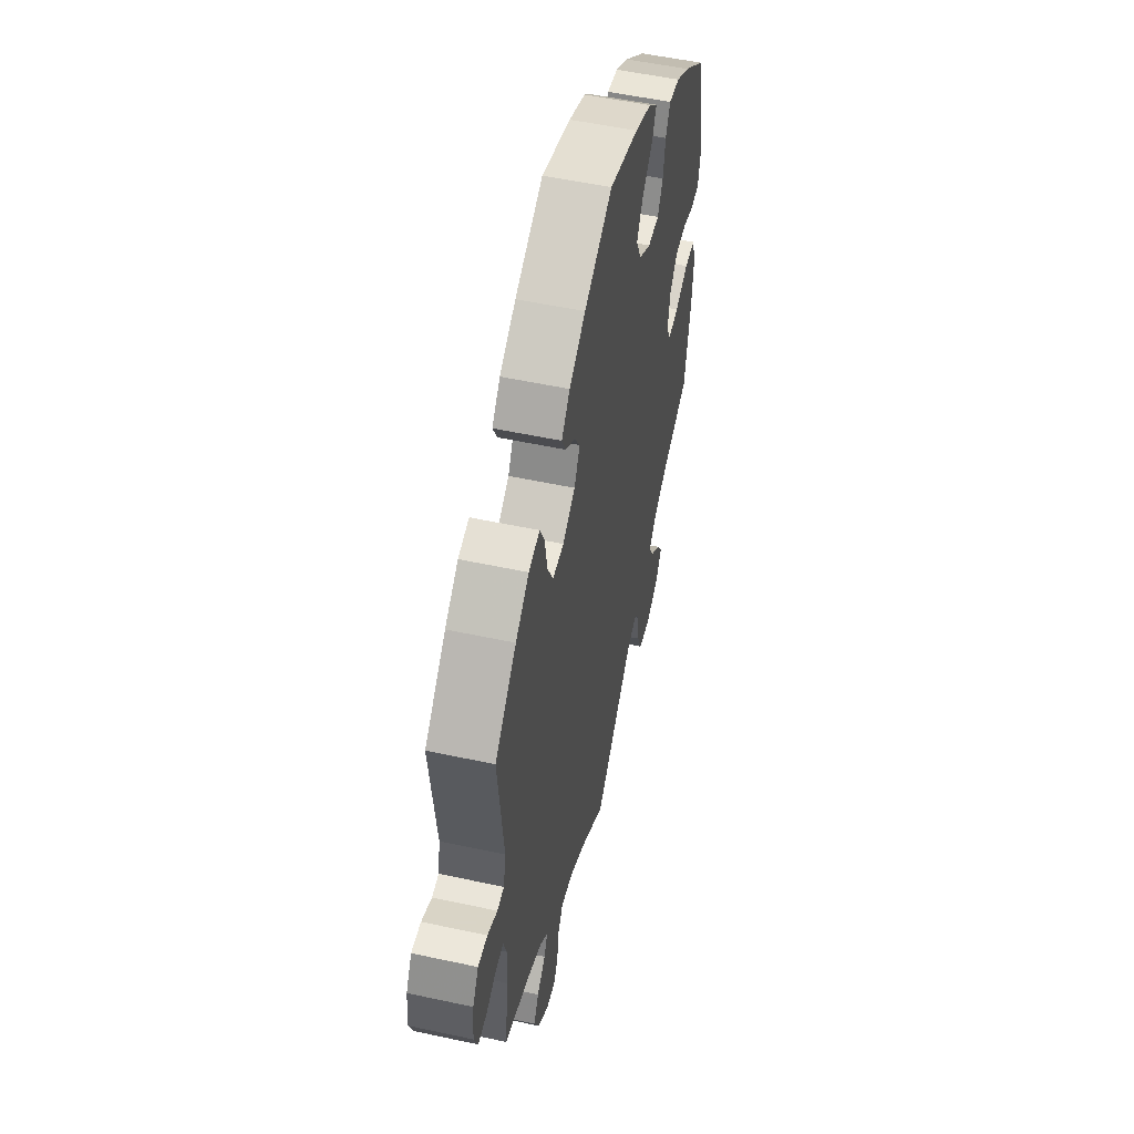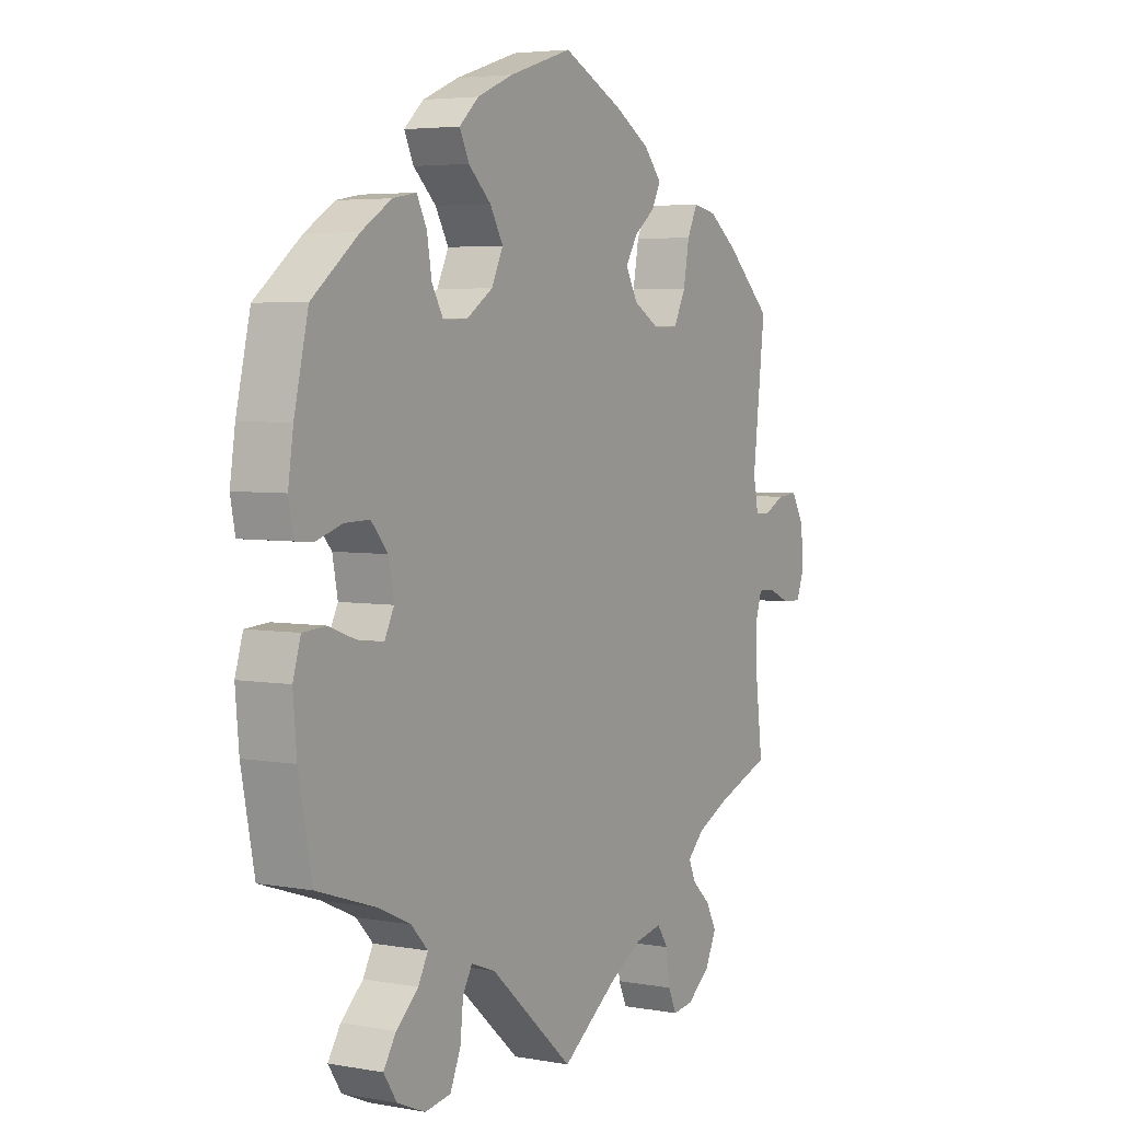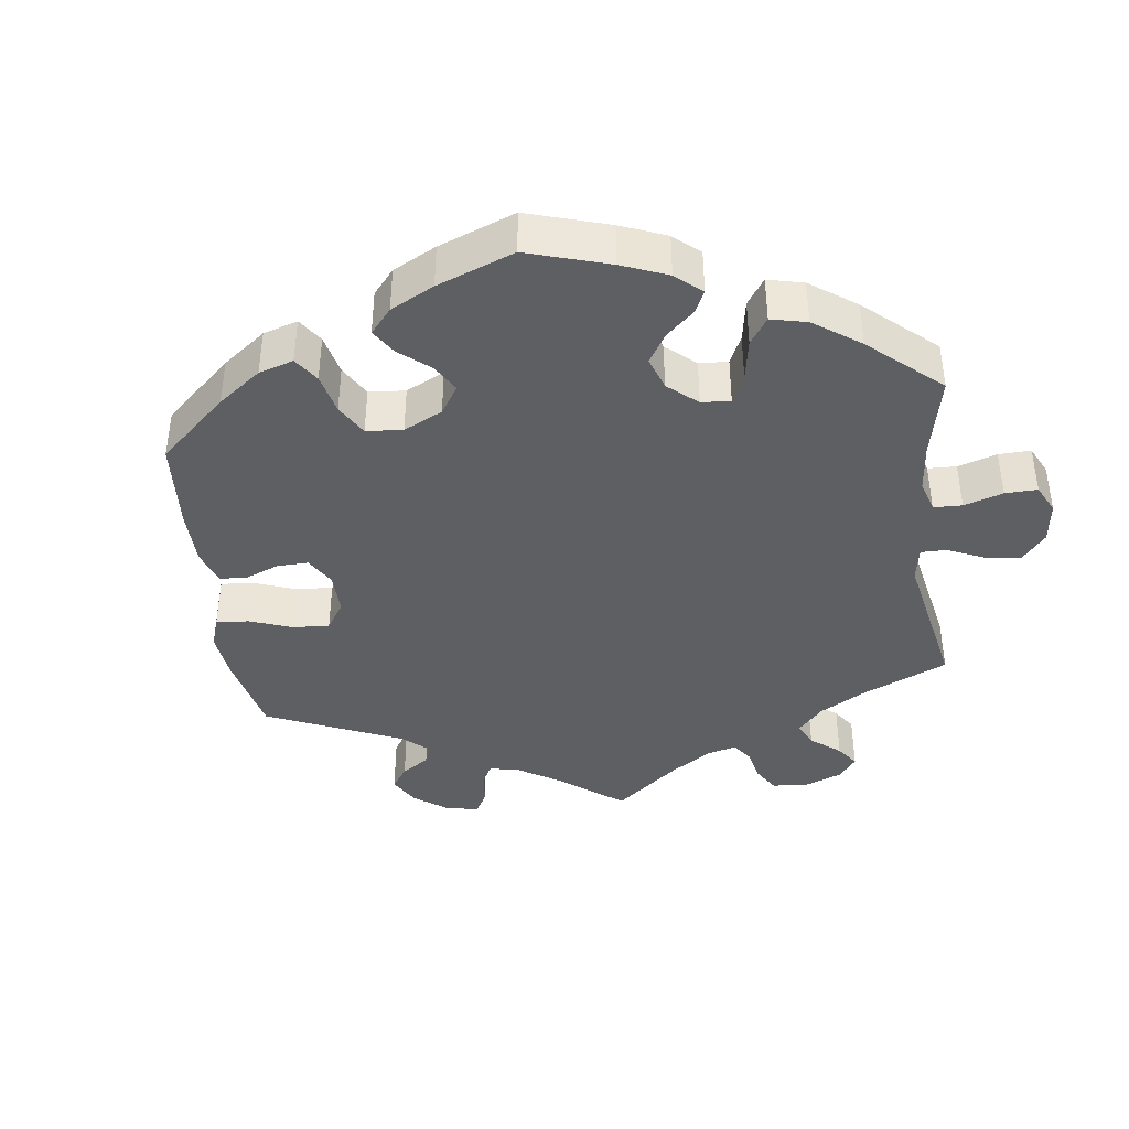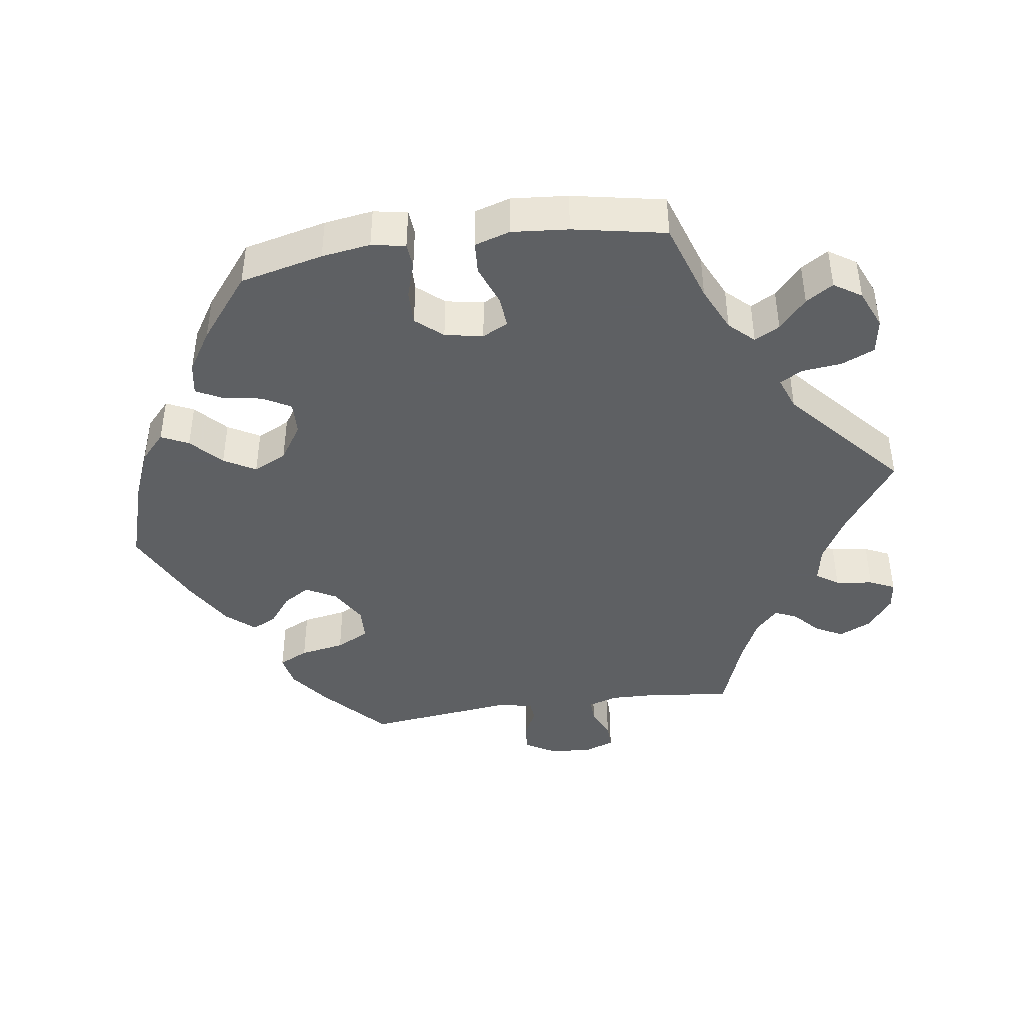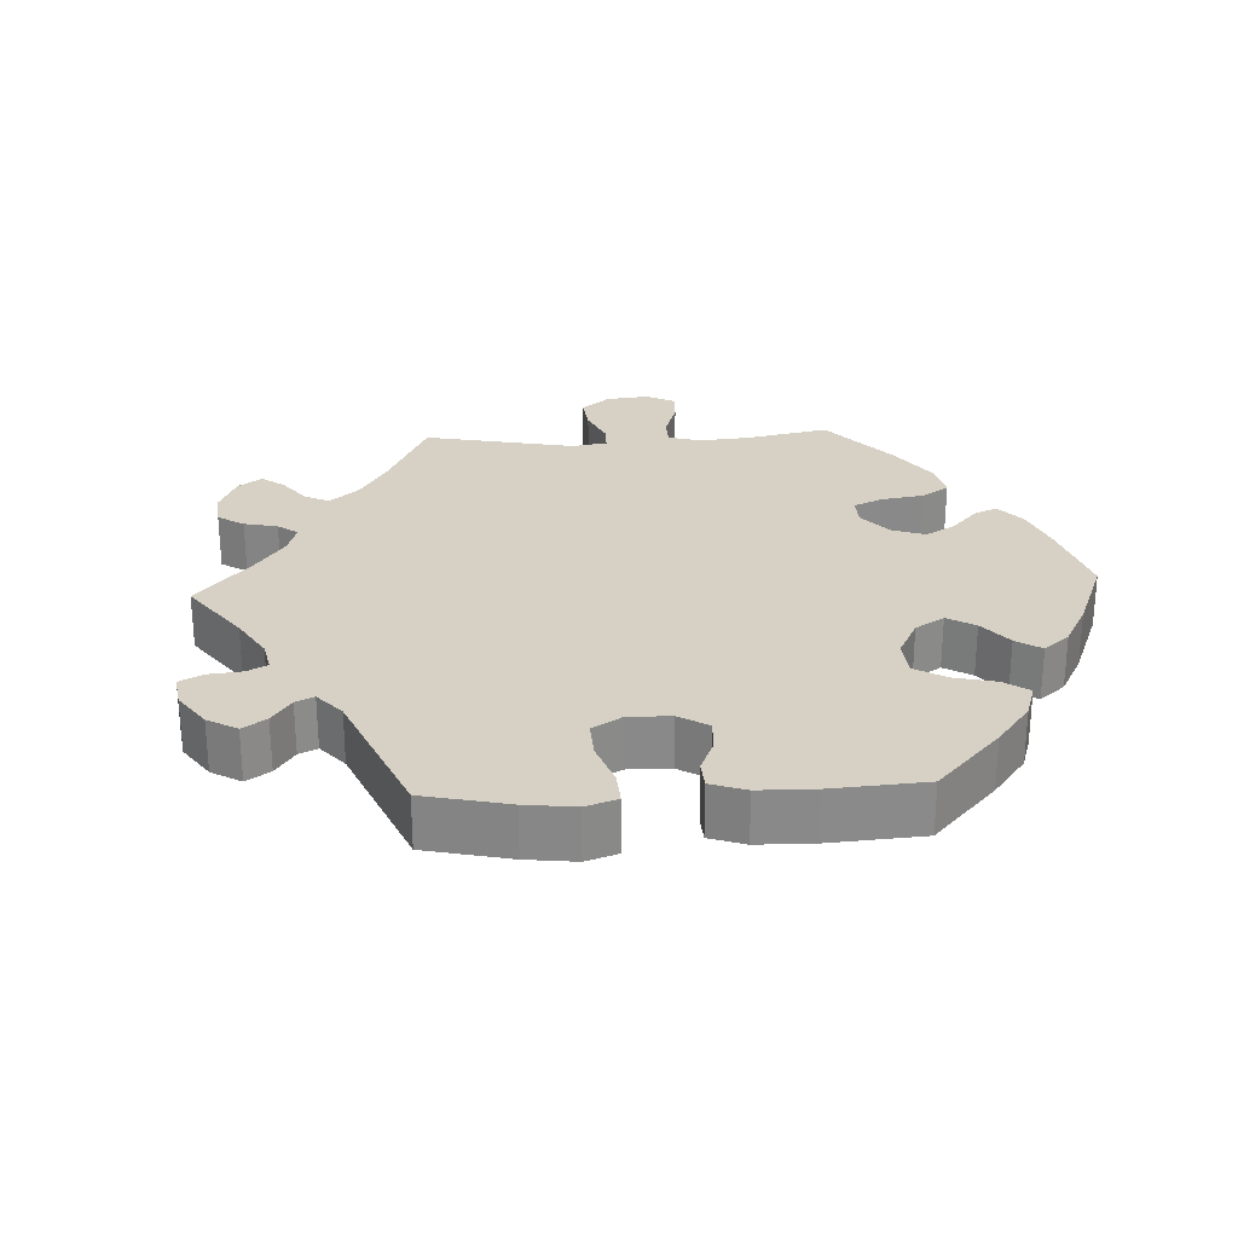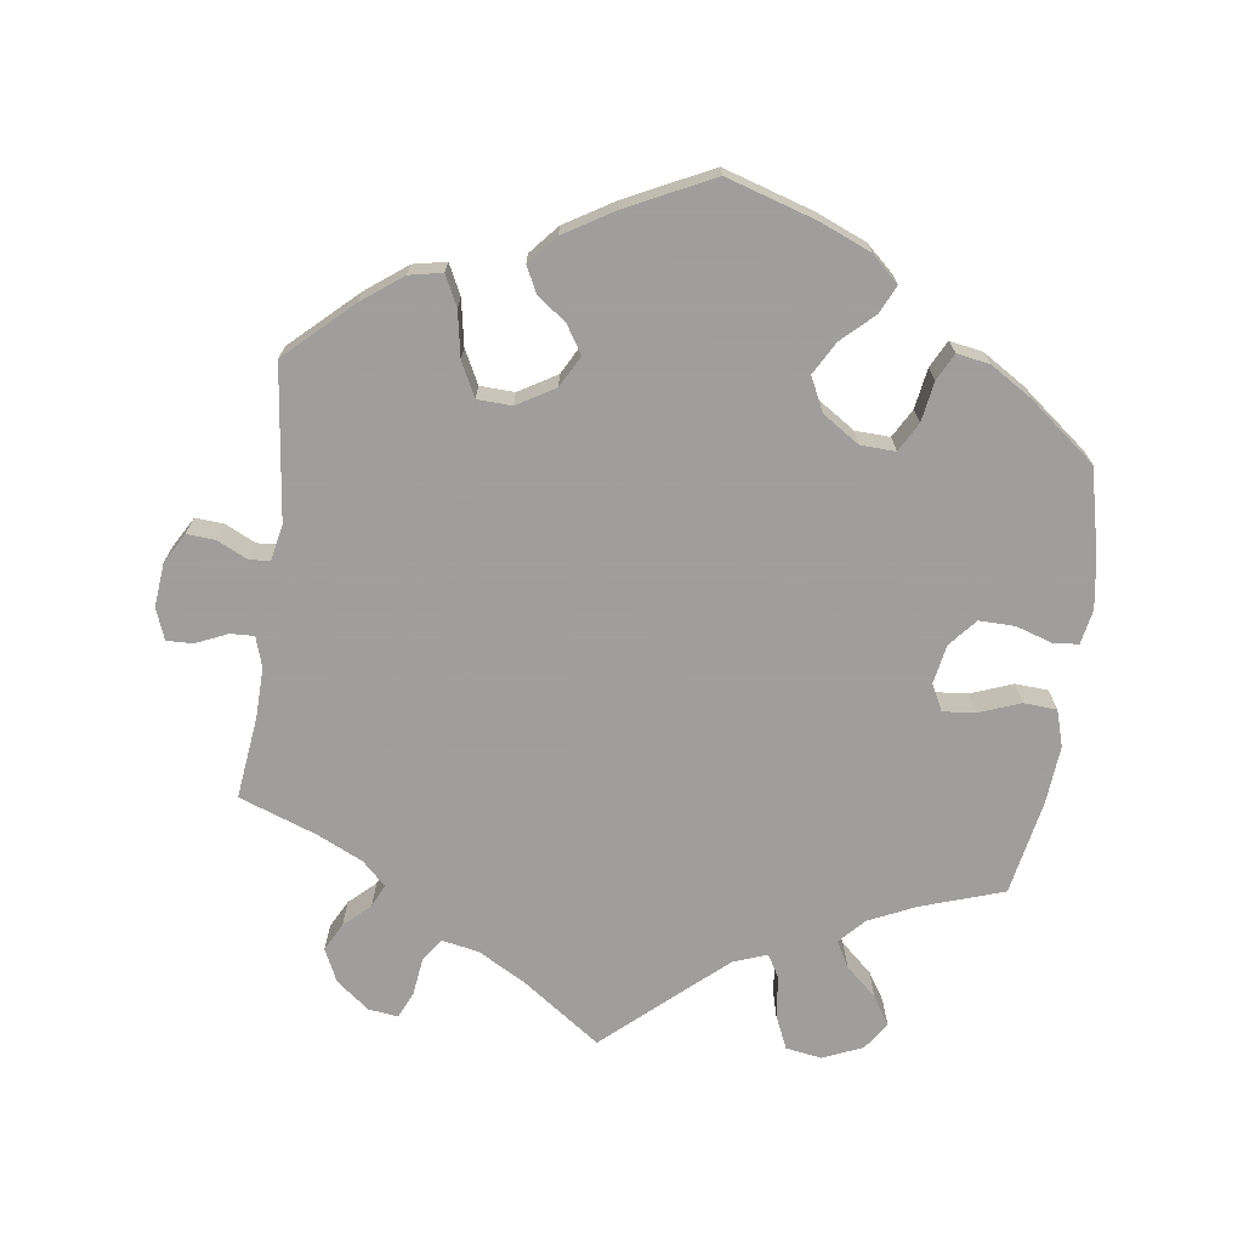
<metadata>
{"format":"obj","ext":"obj","renderer":"f3d","projection":"perspective","resolution":1024,"background":"white","views":[{"elev":53.2,"azim":-77.0,"up":"+Z"},{"elev":4.4,"azim":120.3,"up":"+Z"},{"elev":-40.0,"azim":67.2,"up":"+Y"},{"elev":-42.7,"azim":98.3,"up":"+Y"},{"elev":27.0,"azim":-32.9,"up":"+Y"},{"elev":-71.1,"azim":-7.6,"up":"+Y"}]}
</metadata>
<code>
v -0.413 0.07 0.37
v -0.358 0.07 0.411
v -0.313 0.07 0.42
v -0.293 0.07 0.379
v -0.282 0.07 0.317
v -0.259 0.07 0.271
v -0.212 0.07 0.269
v -0.161 0.07 0.299
v -0.138 0.07 0.341
v -0.161 0.07 0.378
v -0.201 0.07 0.409
v -0.218 0.07 0.443
v -0.184 0.07 0.482
v -0.117 0.07 0.522
v -0.001 0.07 0.578
v 0.12 0.07 0.54
v 0.189 0.07 0.511
v 0.226 0.07 0.477
v 0.208 0.07 0.439
v 0.165 0.07 0.399
v 0.14 0.07 0.355
v 0.162 0.07 0.309
v 0.212 0.07 0.276
v 0.259 0.07 0.274
v 0.281 0.07 0.313
v 0.29 0.07 0.367
v 0.309 0.07 0.404
v 0.354 0.07 0.396
v 0.411 0.07 0.36
v 0.5 0.07 0.289
v 0.527 0.07 0.173
v 0.537 0.07 0.105
v 0.528 0.07 0.058
v 0.494 0.07 0.055
v 0.444 0.07 0.071
v 0.396 0.07 0.072
v 0.364 0.07 0.035
v 0.354 0.07 -0.018
v 0.372 0.07 -0.054
v 0.416 0.07 -0.05
v 0.472 0.07 -0.029
v 0.517 0.07 -0.032
v 0.532 0.07 -0.081
v 0.525 0.07 -0.16
v 0.5 0.07 -0.289
v 0.388 0.07 -0.326
v 0.325 0.07 -0.355
v 0.293 0.07 -0.389
v 0.312 0.07 -0.424
v 0.354 0.07 -0.462
v 0.378 0.07 -0.5
v 0.353 0.07 -0.538
v 0.299 0.07 -0.561
v 0.25 0.07 -0.553
v 0.23 0.07 -0.507
v 0.224 0.07 -0.451
v 0.206 0.07 -0.42
v 0.16 0.07 -0.437
v 0 0.07 -0.578
v -0.105 0.07 -0.503
v -0.17 0.07 -0.466
v -0.221 0.07 -0.456
v -0.242 0.07 -0.487
v -0.249 0.07 -0.539
v -0.265 0.07 -0.574
v -0.305 0.07 -0.569
v -0.35 0.07 -0.534
v -0.371 0.07 -0.489
v -0.351 0.07 -0.451
v -0.316 0.07 -0.419
v -0.302 0.07 -0.388
v -0.334 0.07 -0.357
v -0.395 0.07 -0.328
v -0.501 0.07 -0.289
v -0.487 0.07 -0.176
v -0.485 0.07 -0.109
v -0.498 0.07 -0.068
v -0.53 0.07 -0.069
v -0.573 0.07 -0.088
v -0.609 0.07 -0.089
v -0.625 0.07 -0.047
v -0.619 0.07 0.013
v -0.595 0.07 0.054
v -0.556 0.07 0.051
v -0.515 0.07 0.031
v -0.487 0.07 0.033
v -0.477 0.07 0.082
v -0.501 0.07 0.289
v -0.413 0 0.37
v -0.358 0 0.411
v -0.313 0 0.42
v -0.293 0 0.379
v -0.282 0 0.317
v -0.259 0 0.271
v -0.212 0 0.269
v -0.161 0 0.299
v -0.138 0 0.341
v -0.161 0 0.378
v -0.201 0 0.409
v -0.218 0 0.443
v -0.184 0 0.482
v -0.117 0 0.522
v -0.001 0 0.578
v 0.12 0 0.54
v 0.189 0 0.511
v 0.226 0 0.477
v 0.208 0 0.439
v 0.165 0 0.399
v 0.14 0 0.355
v 0.162 0 0.309
v 0.212 0 0.276
v 0.259 0 0.274
v 0.281 0 0.313
v 0.29 0 0.367
v 0.309 0 0.404
v 0.354 0 0.396
v 0.411 0 0.36
v 0.5 0 0.289
v 0.527 0 0.173
v 0.537 0 0.105
v 0.528 0 0.058
v 0.494 0 0.055
v 0.444 0 0.071
v 0.396 0 0.072
v 0.364 0 0.035
v 0.354 0 -0.018
v 0.372 0 -0.054
v 0.416 0 -0.05
v 0.472 0 -0.029
v 0.517 0 -0.032
v 0.532 0 -0.081
v 0.525 0 -0.16
v 0.5 0 -0.289
v 0.388 0 -0.326
v 0.325 0 -0.355
v 0.293 0 -0.389
v 0.312 0 -0.424
v 0.354 0 -0.462
v 0.378 0 -0.5
v 0.353 0 -0.538
v 0.299 0 -0.561
v 0.25 0 -0.553
v 0.23 0 -0.507
v 0.224 0 -0.451
v 0.206 0 -0.42
v 0.16 0 -0.437
v 0 0 -0.578
v -0.105 0 -0.503
v -0.17 0 -0.466
v -0.221 0 -0.456
v -0.242 0 -0.487
v -0.249 0 -0.539
v -0.265 0 -0.574
v -0.305 0 -0.569
v -0.35 0 -0.534
v -0.371 0 -0.489
v -0.351 0 -0.451
v -0.316 0 -0.419
v -0.302 0 -0.388
v -0.334 0 -0.357
v -0.395 0 -0.328
v -0.501 0 -0.289
v -0.487 0 -0.176
v -0.485 0 -0.109
v -0.498 0 -0.068
v -0.53 0 -0.069
v -0.573 0 -0.088
v -0.609 0 -0.089
v -0.625 0 -0.047
v -0.619 0 0.013
v -0.595 0 0.054
v -0.556 0 0.051
v -0.515 0 0.031
v -0.487 0 0.033
v -0.477 0 0.082
v -0.501 0 0.289
f 87 88 1 2
f 86 87 2 3
f 82 83 84 85
f 82 85 86
f 81 82 86
f 78 79 80 81
f 77 78 81 86
f 76 77 86 3
f 73 74 75
f 72 73 75 76
f 71 72 76 3
f 67 68 69 70
f 67 70 71
f 66 67 71
f 63 64 65 66
f 62 63 66 71
f 61 62 71 3
f 58 59 60
f 57 58 60 61
f 53 54 55 56
f 53 56 57
f 52 53 57
f 49 50 51 52
f 48 49 52 57
f 47 48 57 61
f 43 44 45 46
f 40 41 42 43
f 39 40 43 46
f 38 39 46 47
f 32 33 34 35
f 32 35 36
f 31 32 36
f 30 31 36
f 29 30 36 37
f 25 26 27 28
f 24 25 28 29
f 17 18 19 20
f 17 20 21
f 16 17 21
f 15 16 21
f 14 15 21 22
f 10 11 12 13
f 9 10 13 14
f 61 3 4 5
f 61 5 6
f 38 47 61 6
f 24 29 37 38
f 23 24 38
f 22 23 38
f 9 14 22 38
f 8 9 38
f 7 8 38
f 6 7 38
f 90 89 176 175
f 91 90 175 174
f 173 172 171 170
f 174 173 170
f 174 170 169
f 169 168 167 166
f 174 169 166 165
f 91 174 165 164
f 163 162 161
f 164 163 161 160
f 91 164 160 159
f 158 157 156 155
f 159 158 155
f 159 155 154
f 154 153 152 151
f 159 154 151 150
f 91 159 150 149
f 148 147 146
f 149 148 146 145
f 144 143 142 141
f 145 144 141
f 145 141 140
f 140 139 138 137
f 145 140 137 136
f 149 145 136 135
f 134 133 132 131
f 131 130 129 128
f 134 131 128 127
f 135 134 127 126
f 123 122 121 120
f 124 123 120
f 124 120 119
f 124 119 118
f 125 124 118 117
f 116 115 114 113
f 117 116 113 112
f 108 107 106 105
f 109 108 105
f 109 105 104
f 109 104 103
f 110 109 103 102
f 101 100 99 98
f 102 101 98 97
f 93 92 91 149
f 94 93 149
f 94 149 135 126
f 126 125 117 112
f 126 112 111
f 126 111 110
f 126 110 102 97
f 126 97 96
f 126 96 95
f 126 95 94
f 1 89 90 2
f 2 90 91 3
f 3 91 92 4
f 4 92 93 5
f 5 93 94 6
f 6 94 95 7
f 7 95 96 8
f 8 96 97 9
f 9 97 98 10
f 10 98 99 11
f 11 99 100 12
f 12 100 101 13
f 13 101 102 14
f 14 102 103 15
f 15 103 104 16
f 16 104 105 17
f 17 105 106 18
f 18 106 107 19
f 19 107 108 20
f 20 108 109 21
f 21 109 110 22
f 22 110 111 23
f 23 111 112 24
f 24 112 113 25
f 25 113 114 26
f 26 114 115 27
f 27 115 116 28
f 28 116 117 29
f 29 117 118 30
f 30 118 119 31
f 31 119 120 32
f 32 120 121 33
f 33 121 122 34
f 34 122 123 35
f 35 123 124 36
f 36 124 125 37
f 37 125 126 38
f 38 126 127 39
f 39 127 128 40
f 40 128 129 41
f 41 129 130 42
f 42 130 131 43
f 43 131 132 44
f 44 132 133 45
f 45 133 134 46
f 46 134 135 47
f 47 135 136 48
f 48 136 137 49
f 49 137 138 50
f 50 138 139 51
f 51 139 140 52
f 52 140 141 53
f 53 141 142 54
f 54 142 143 55
f 55 143 144 56
f 56 144 145 57
f 57 145 146 58
f 58 146 147 59
f 59 147 148 60
f 60 148 149 61
f 61 149 150 62
f 62 150 151 63
f 63 151 152 64
f 64 152 153 65
f 65 153 154 66
f 66 154 155 67
f 67 155 156 68
f 68 156 157 69
f 69 157 158 70
f 70 158 159 71
f 71 159 160 72
f 72 160 161 73
f 73 161 162 74
f 74 162 163 75
f 75 163 164 76
f 76 164 165 77
f 77 165 166 78
f 78 166 167 79
f 79 167 168 80
f 80 168 169 81
f 81 169 170 82
f 82 170 171 83
f 83 171 172 84
f 84 172 173 85
f 85 173 174 86
f 86 174 175 87
f 87 175 176 88
f 88 176 89 1

</code>
